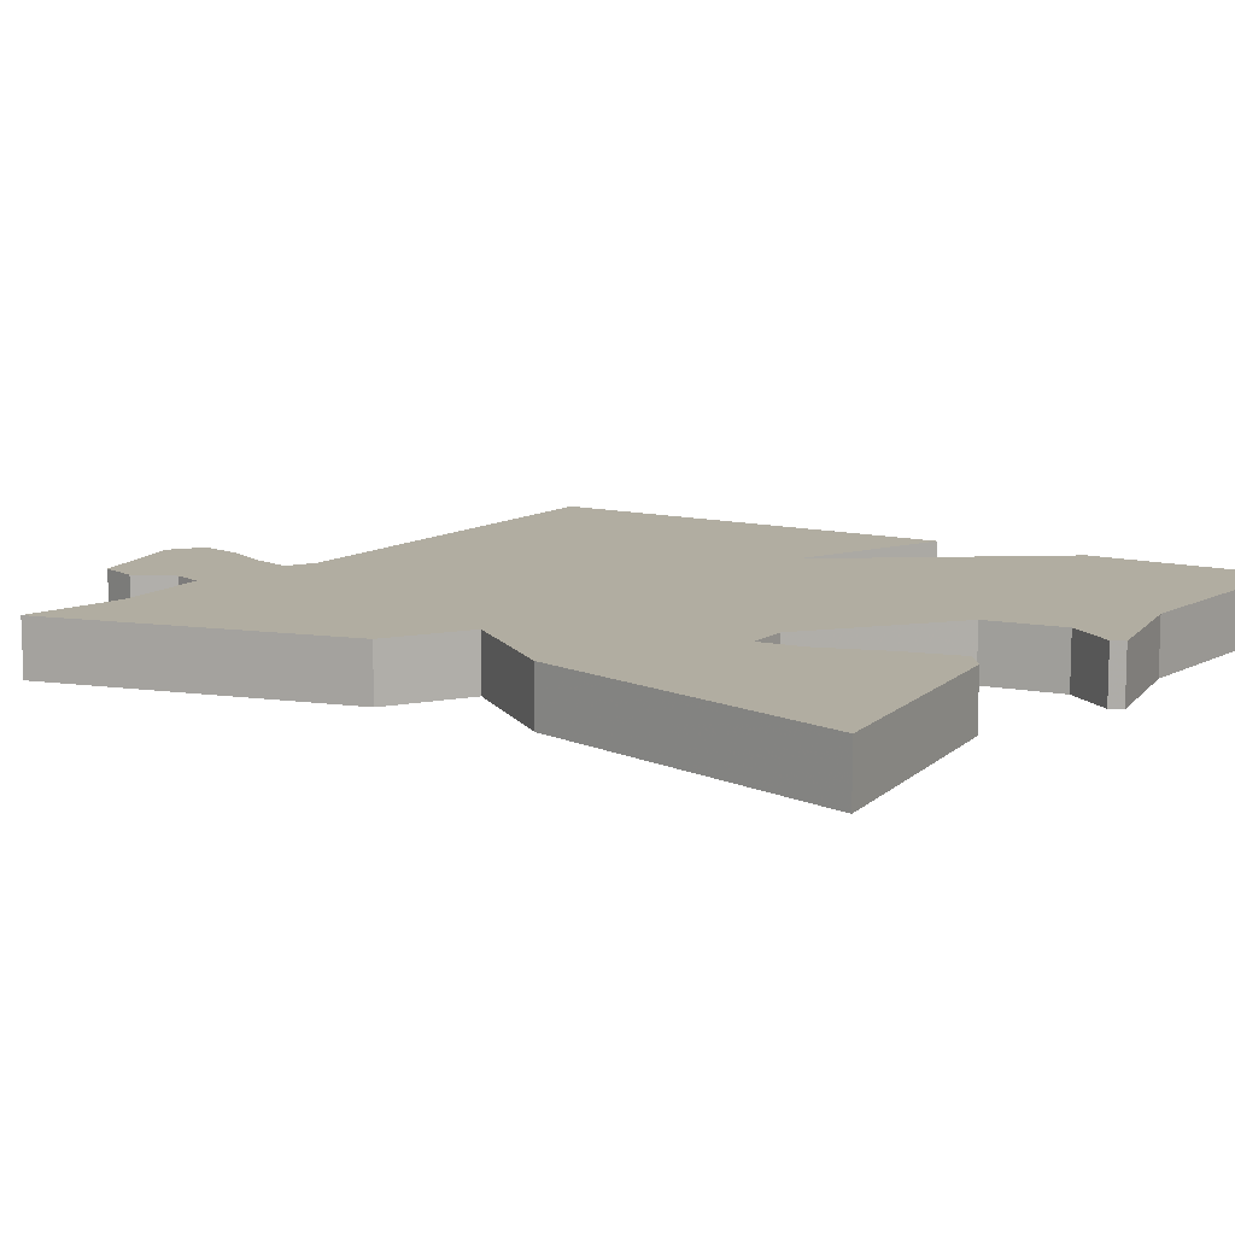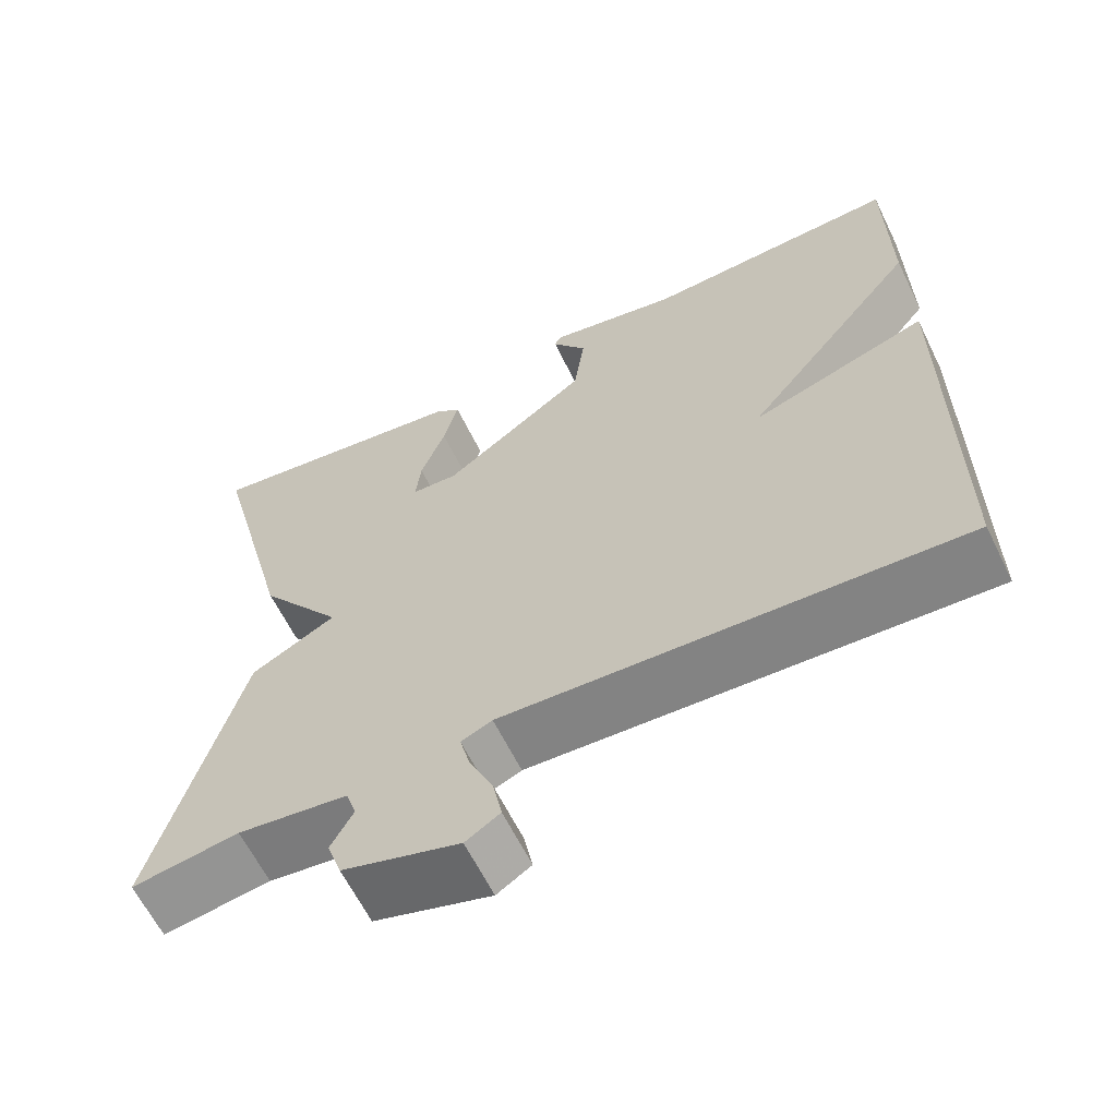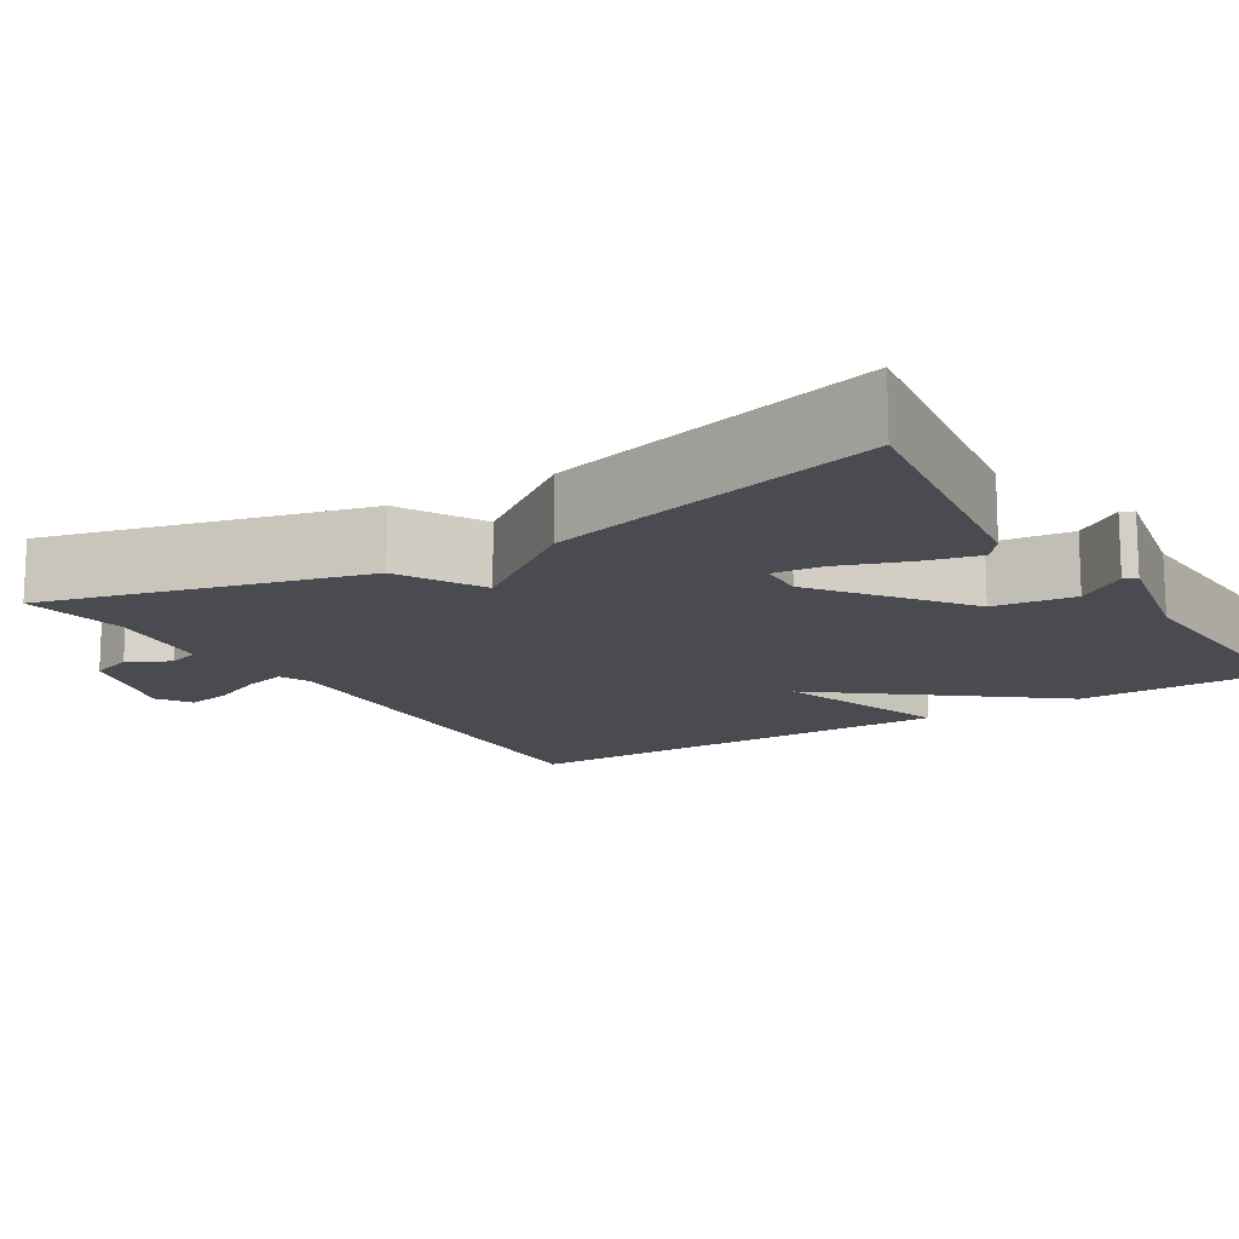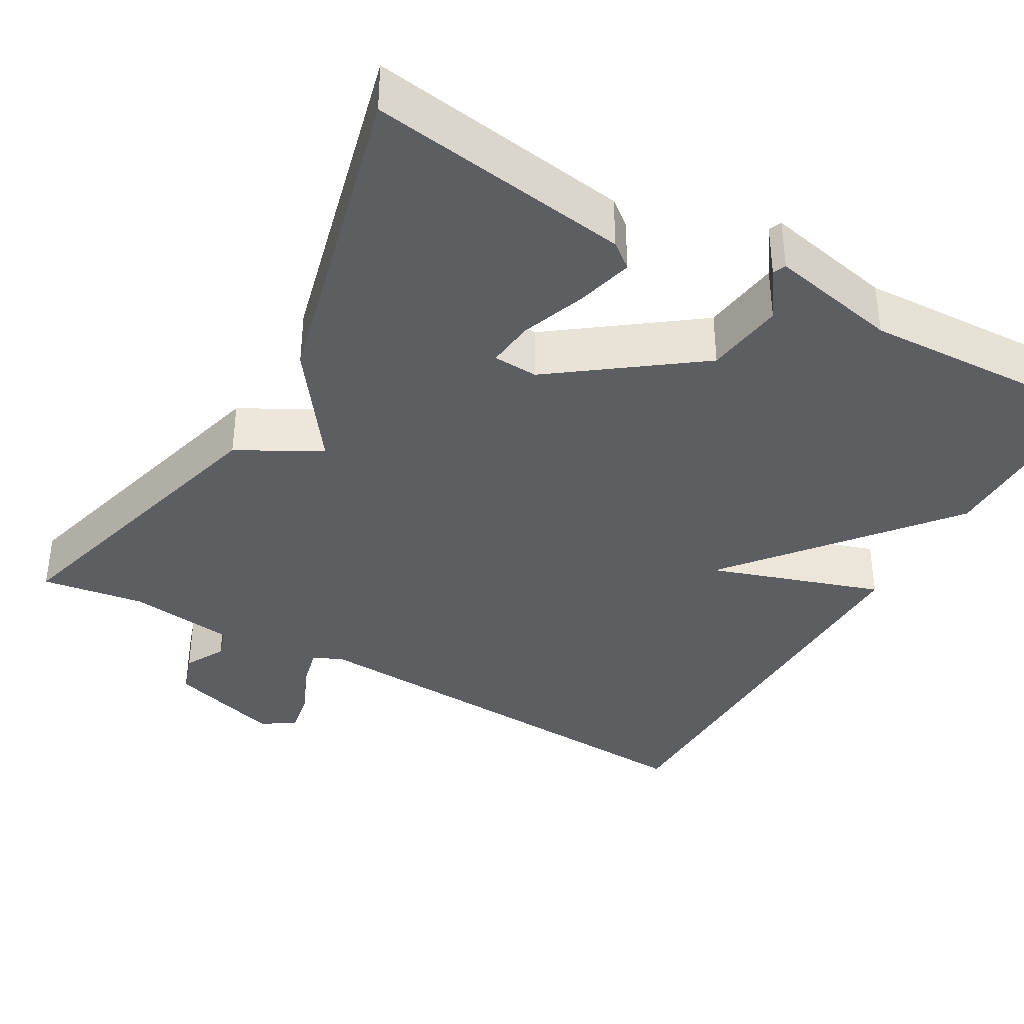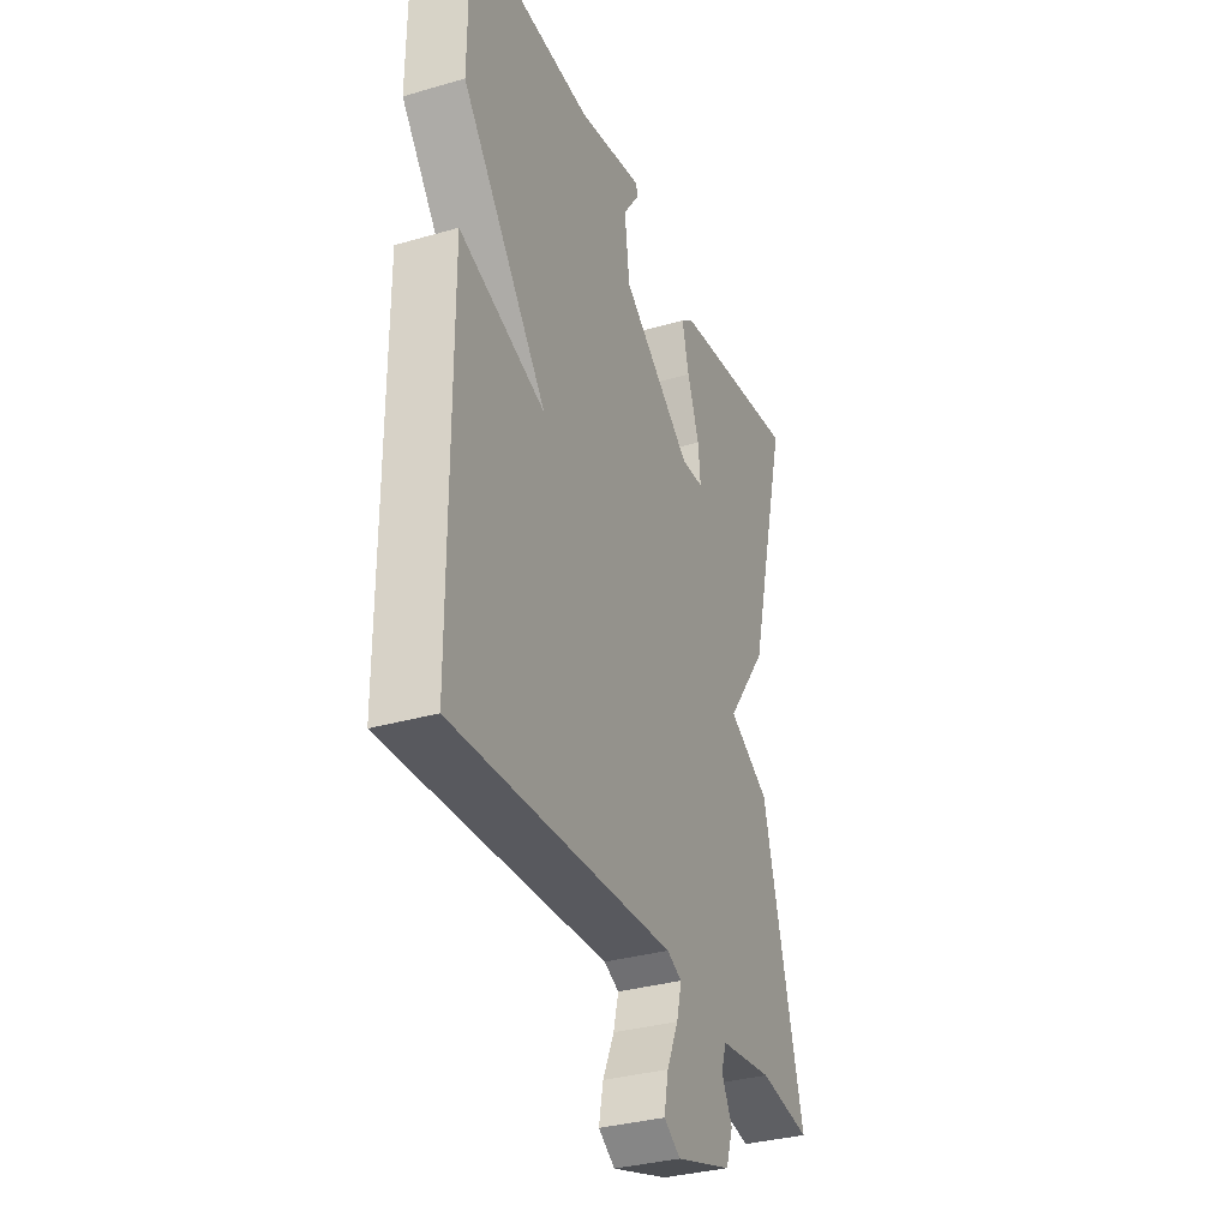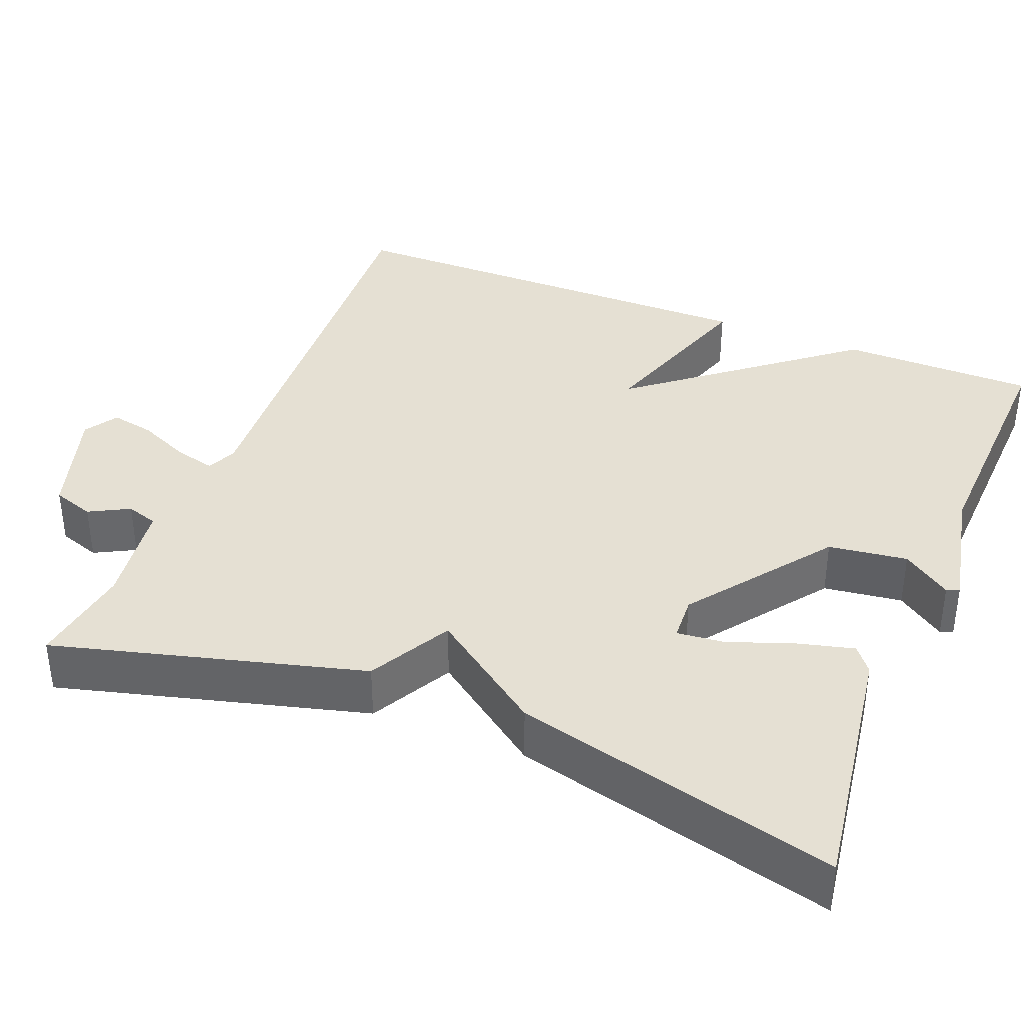
<metadata>
{"format":"obj","ext":"obj","renderer":"f3d","projection":"perspective","resolution":1024,"background":"white","views":[{"elev":10.3,"azim":-55.7,"up":"+Y"},{"elev":-62.8,"azim":26.1,"up":"+Z"},{"elev":-14.4,"azim":-58.0,"up":"+Y"},{"elev":-37.5,"azim":-29.9,"up":"+Y"},{"elev":-33.4,"azim":111.6,"up":"+Z"},{"elev":37.9,"azim":-68.3,"up":"+Y"}]}
</metadata>
<code>
v 0.5 0.07 -0.5
v -0.06 0.07 -0.469
v -0.098 0.07 -0.486
v -0.085 0.07 -0.538
v -0.056 0.07 -0.603
v -0.045 0.07 -0.659
v -0.087 0.07 -0.686
v -0.23 0.07 -0.642
v -0.248 0.07 -0.589
v -0.221 0.07 -0.538
v -0.234 0.07 -0.498
v -0.369 0.07 -0.48
v -0.5 0.07 -0.5
v -0.396 0.07 -0.109
v -0.292 0.07 -0.052
v -0.396 0.07 0.091
v -0.5 0.07 0.5
v -0.17 0.07 0.452
v -0.138 0.07 0.427
v -0.156 0.07 0.356
v -0.186 0.07 0.273
v -0.192 0.07 0.213
v -0.135 0.07 0.21
v 0.043 0.07 0.343
v 0.056 0.07 0.443
v 0.013 0.07 0.504
v 0.02 0.07 0.52
v 0.183 0.07 0.486
v 0.5 0.07 0.5
v 0.502 0.07 0.254
v 0.285 0.07 -0.018
v 0.502 0.07 0.054
v 0.5 0 -0.5
v -0.06 0 -0.469
v -0.098 0 -0.486
v -0.085 0 -0.538
v -0.056 0 -0.603
v -0.045 0 -0.659
v -0.087 0 -0.686
v -0.23 0 -0.642
v -0.248 0 -0.589
v -0.221 0 -0.538
v -0.234 0 -0.498
v -0.369 0 -0.48
v -0.5 0 -0.5
v -0.396 0 -0.109
v -0.292 0 -0.052
v -0.396 0 0.091
v -0.5 0 0.5
v -0.17 0 0.452
v -0.138 0 0.427
v -0.156 0 0.356
v -0.186 0 0.273
v -0.192 0 0.213
v -0.135 0 0.21
v 0.043 0 0.343
v 0.056 0 0.443
v 0.013 0 0.504
v 0.02 0 0.52
v 0.183 0 0.486
v 0.5 0 0.5
v 0.502 0 0.254
v 0.285 0 -0.018
v 0.502 0 0.054
f 31 32 1 2
f 28 29 30 31
f 28 31 2 3
f 25 26 27 28
f 24 25 28
f 24 28 3
f 23 24 3
f 22 23 3
f 19 20 21
f 18 19 21
f 17 18 21
f 16 17 21
f 15 16 21 22
f 12 13 14 15
f 15 22 3
f 12 15 3
f 11 12 3
f 8 9 10
f 7 8 10
f 6 7 10
f 5 6 10
f 4 5 10
f 3 4 10 11
f 34 33 64 63
f 63 62 61 60
f 35 34 63 60
f 60 59 58 57
f 60 57 56
f 35 60 56
f 35 56 55
f 35 55 54
f 53 52 51
f 53 51 50
f 53 50 49
f 53 49 48
f 54 53 48 47
f 47 46 45 44
f 35 54 47
f 35 47 44
f 35 44 43
f 42 41 40
f 42 40 39
f 42 39 38
f 42 38 37
f 42 37 36
f 43 42 36 35
f 1 33 34 2
f 2 34 35 3
f 3 35 36 4
f 4 36 37 5
f 5 37 38 6
f 6 38 39 7
f 7 39 40 8
f 8 40 41 9
f 9 41 42 10
f 10 42 43 11
f 11 43 44 12
f 12 44 45 13
f 13 45 46 14
f 14 46 47 15
f 15 47 48 16
f 16 48 49 17
f 17 49 50 18
f 18 50 51 19
f 19 51 52 20
f 20 52 53 21
f 21 53 54 22
f 22 54 55 23
f 23 55 56 24
f 24 56 57 25
f 25 57 58 26
f 26 58 59 27
f 27 59 60 28
f 28 60 61 29
f 29 61 62 30
f 30 62 63 31
f 31 63 64 32
f 32 64 33 1

</code>
